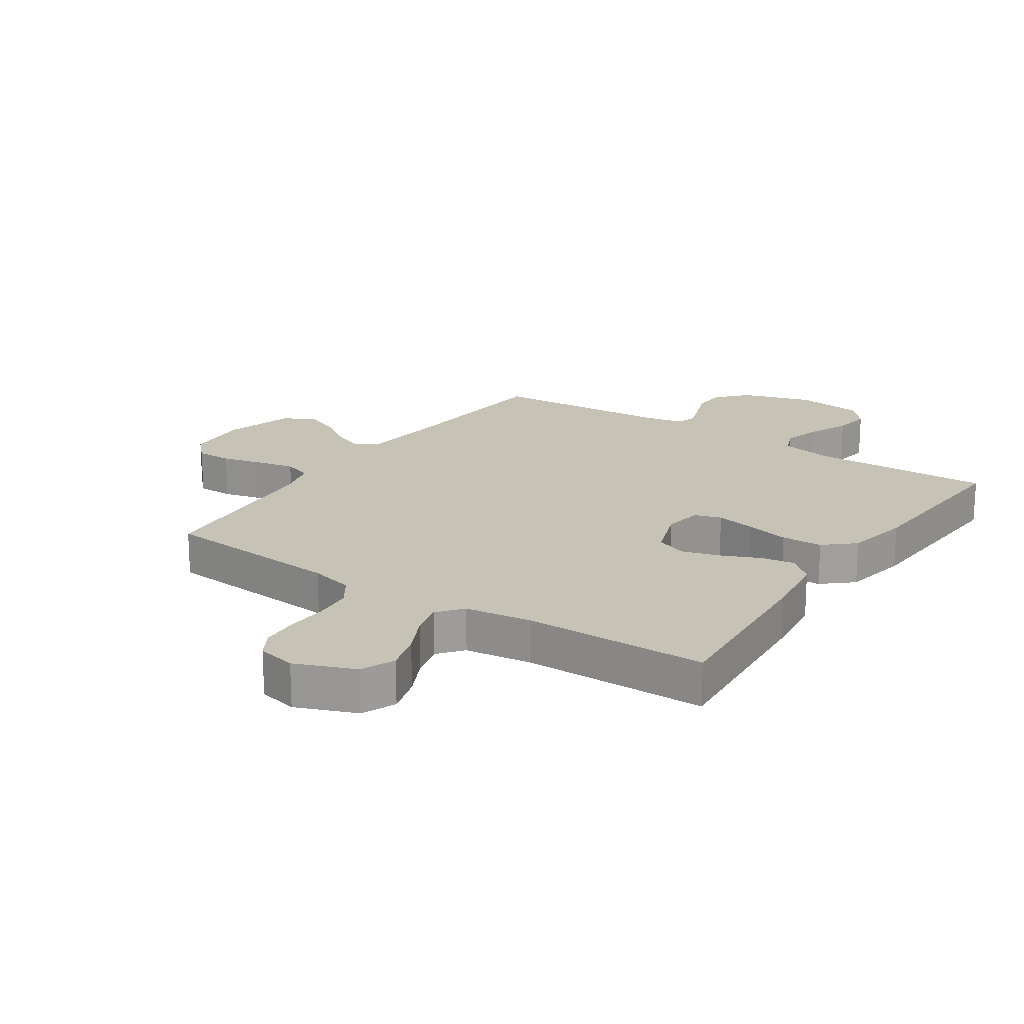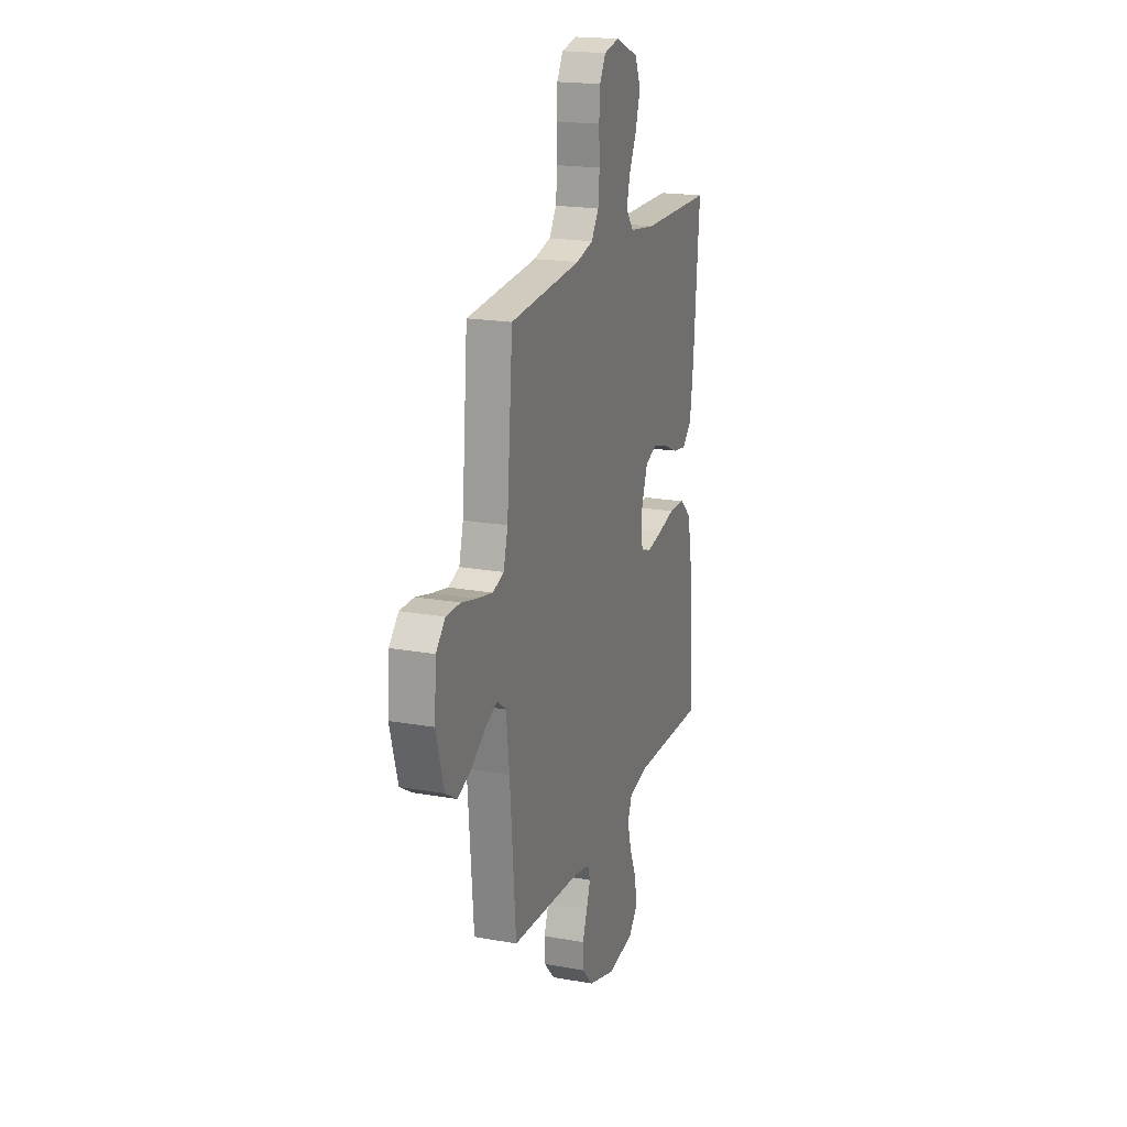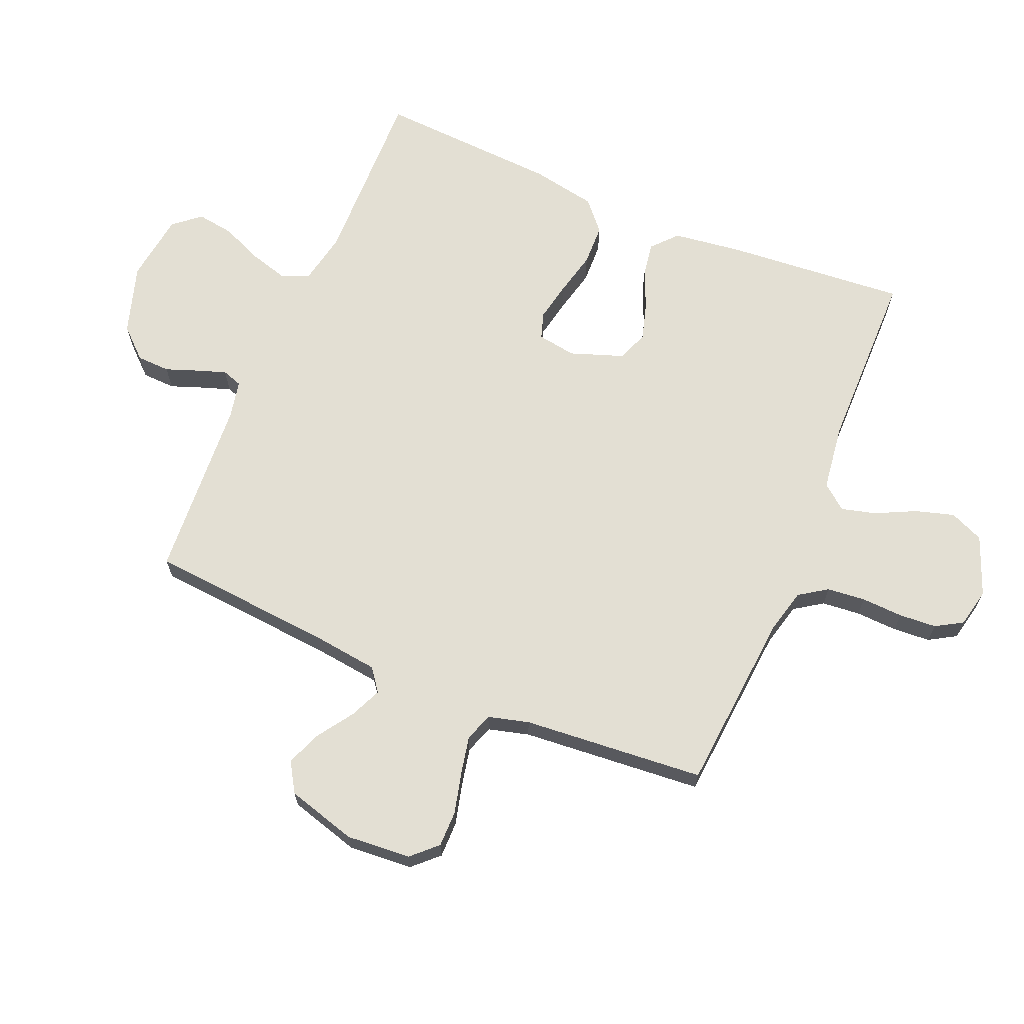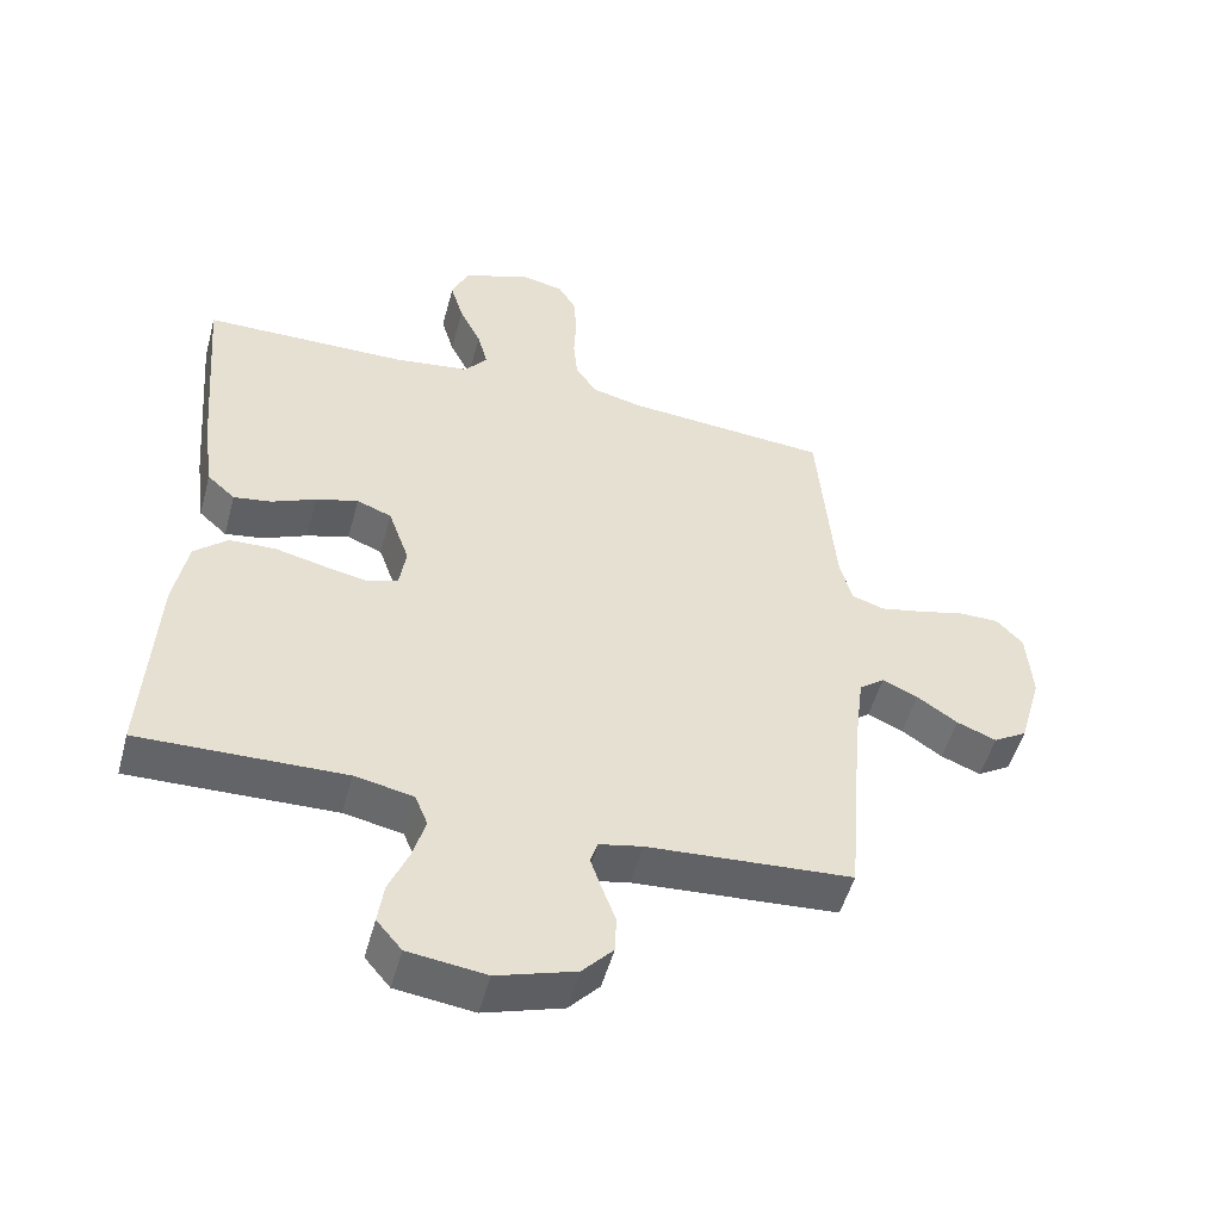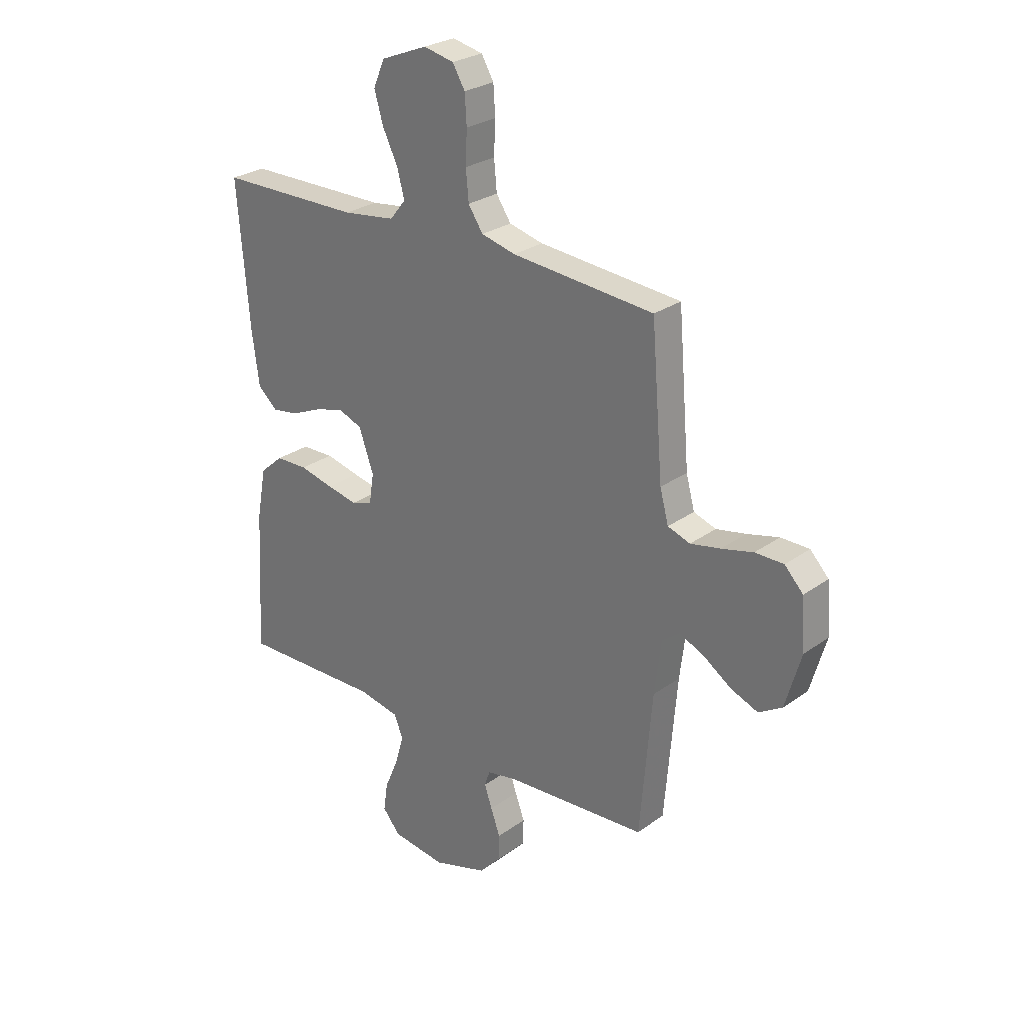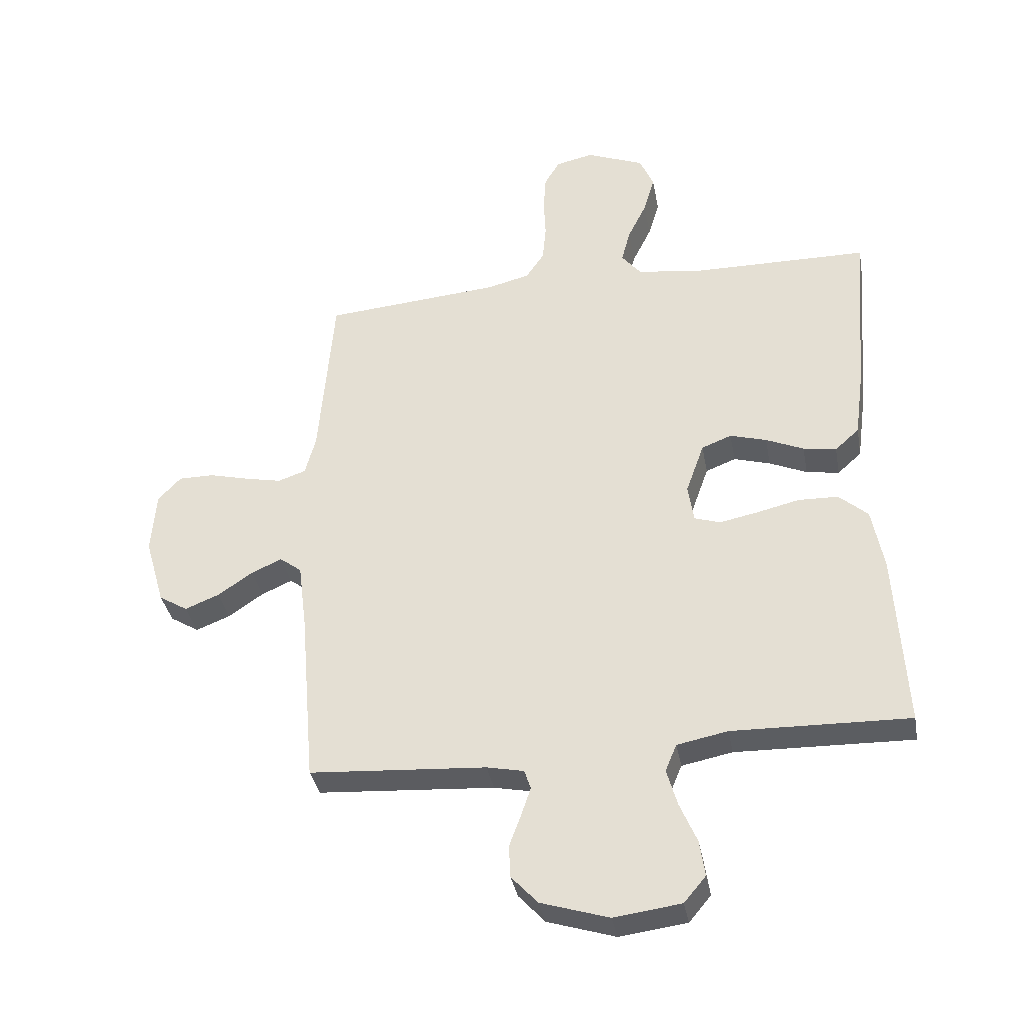
<metadata>
{"format":"obj","ext":"obj","renderer":"f3d","projection":"perspective","resolution":1024,"background":"white","views":[{"elev":19.2,"azim":34.0,"up":"+Y"},{"elev":19.3,"azim":-71.4,"up":"+Z"},{"elev":67.0,"azim":-67.1,"up":"+Y"},{"elev":-51.3,"azim":165.0,"up":"+Z"},{"elev":27.0,"azim":-137.9,"up":"+Z"},{"elev":-35.7,"azim":10.3,"up":"+Z"}]}
</metadata>
<code>
v 0.5 0.07 0.5
v 0.475 0.07 0.2
v 0.46 0.07 0.089
v 0.419 0.07 0.052
v 0.363 0.07 0.061
v 0.299 0.07 0.089
v 0.237 0.07 0.107
v 0.186 0.07 0.087
v 0.155 0.07 0
v 0.165 0.07 -0.064
v 0.209 0.07 -0.078
v 0.274 0.07 -0.065
v 0.346 0.07 -0.048
v 0.414 0.07 -0.05
v 0.463 0.07 -0.093
v 0.483 0.07 -0.2
v 0.5 0.07 -0.5
v 0.2 0.07 -0.493
v 0.114 0.07 -0.51
v 0.095 0.07 -0.556
v 0.113 0.07 -0.619
v 0.142 0.07 -0.687
v 0.151 0.07 -0.748
v 0.114 0.07 -0.792
v 0 0.07 -0.807
v -0.115 0.07 -0.771
v -0.16 0.07 -0.722
v -0.162 0.07 -0.667
v -0.142 0.07 -0.613
v -0.126 0.07 -0.566
v -0.137 0.07 -0.533
v -0.2 0.07 -0.52
v -0.5 0.07 -0.5
v -0.525 0.07 -0.2
v -0.539 0.07 -0.087
v -0.576 0.07 -0.059
v -0.628 0.07 -0.082
v -0.687 0.07 -0.122
v -0.745 0.07 -0.145
v -0.794 0.07 -0.115
v -0.827 0.07 0
v -0.819 0.07 0.106
v -0.78 0.07 0.147
v -0.72 0.07 0.147
v -0.653 0.07 0.13
v -0.59 0.07 0.117
v -0.543 0.07 0.133
v -0.525 0.07 0.2
v -0.5 0.07 0.5
v -0.2 0.07 0.525
v -0.128 0.07 0.543
v -0.097 0.07 0.589
v -0.091 0.07 0.652
v -0.094 0.07 0.721
v -0.09 0.07 0.782
v -0.064 0.07 0.826
v 0 0.07 0.84
v 0.098 0.07 0.801
v 0.122 0.07 0.745
v 0.103 0.07 0.681
v 0.071 0.07 0.616
v 0.056 0.07 0.559
v 0.089 0.07 0.518
v 0.2 0.07 0.503
v 0.5 0 0.5
v 0.475 0 0.2
v 0.46 0 0.089
v 0.419 0 0.052
v 0.363 0 0.061
v 0.299 0 0.089
v 0.237 0 0.107
v 0.186 0 0.087
v 0.155 0 0
v 0.165 0 -0.064
v 0.209 0 -0.078
v 0.274 0 -0.065
v 0.346 0 -0.048
v 0.414 0 -0.05
v 0.463 0 -0.093
v 0.483 0 -0.2
v 0.5 0 -0.5
v 0.2 0 -0.493
v 0.114 0 -0.51
v 0.095 0 -0.556
v 0.113 0 -0.619
v 0.142 0 -0.687
v 0.151 0 -0.748
v 0.114 0 -0.792
v 0 0 -0.807
v -0.115 0 -0.771
v -0.16 0 -0.722
v -0.162 0 -0.667
v -0.142 0 -0.613
v -0.126 0 -0.566
v -0.137 0 -0.533
v -0.2 0 -0.52
v -0.5 0 -0.5
v -0.525 0 -0.2
v -0.539 0 -0.087
v -0.576 0 -0.059
v -0.628 0 -0.082
v -0.687 0 -0.122
v -0.745 0 -0.145
v -0.794 0 -0.115
v -0.827 0 0
v -0.819 0 0.106
v -0.78 0 0.147
v -0.72 0 0.147
v -0.653 0 0.13
v -0.59 0 0.117
v -0.543 0 0.133
v -0.525 0 0.2
v -0.5 0 0.5
v -0.2 0 0.525
v -0.128 0 0.543
v -0.097 0 0.589
v -0.091 0 0.652
v -0.094 0 0.721
v -0.09 0 0.782
v -0.064 0 0.826
v 0 0 0.84
v 0.098 0 0.801
v 0.122 0 0.745
v 0.103 0 0.681
v 0.071 0 0.616
v 0.056 0 0.559
v 0.089 0 0.518
v 0.2 0 0.503
f 58 59 60 61
f 58 61 62
f 57 58 62
f 56 57 62
f 53 54 55 56
f 52 53 56 62
f 51 52 62 63
f 48 49 50
f 47 48 50 51
f 42 43 44 45
f 42 45 46
f 41 42 46
f 40 41 46 47
f 37 38 39 40
f 36 37 40 47
f 32 33 34
f 31 32 34 35
f 26 27 28 29
f 26 29 30
f 25 26 30
f 24 25 30 31
f 21 22 23 24
f 20 21 24 31
f 15 16 17 18
f 15 18 19
f 12 13 14 15
f 11 12 15 19
f 10 11 19 20
f 3 4 5 6
f 3 6 7
f 64 1 2 3
f 64 3 7
f 63 64 7 8
f 51 63 8 9
f 35 36 47 51
f 20 31 35 51
f 9 10 20 51
f 125 124 123 122
f 126 125 122
f 126 122 121
f 126 121 120
f 120 119 118 117
f 126 120 117 116
f 127 126 116 115
f 114 113 112
f 115 114 112 111
f 109 108 107 106
f 110 109 106
f 110 106 105
f 111 110 105 104
f 104 103 102 101
f 111 104 101 100
f 98 97 96
f 99 98 96 95
f 93 92 91 90
f 94 93 90
f 94 90 89
f 95 94 89 88
f 88 87 86 85
f 95 88 85 84
f 82 81 80 79
f 83 82 79
f 79 78 77 76
f 83 79 76 75
f 84 83 75 74
f 70 69 68 67
f 71 70 67
f 67 66 65 128
f 71 67 128
f 72 71 128 127
f 73 72 127 115
f 115 111 100 99
f 115 99 95 84
f 115 84 74 73
f 1 65 66 2
f 2 66 67 3
f 3 67 68 4
f 4 68 69 5
f 5 69 70 6
f 6 70 71 7
f 7 71 72 8
f 8 72 73 9
f 9 73 74 10
f 10 74 75 11
f 11 75 76 12
f 12 76 77 13
f 13 77 78 14
f 14 78 79 15
f 15 79 80 16
f 16 80 81 17
f 17 81 82 18
f 18 82 83 19
f 19 83 84 20
f 20 84 85 21
f 21 85 86 22
f 22 86 87 23
f 23 87 88 24
f 24 88 89 25
f 25 89 90 26
f 26 90 91 27
f 27 91 92 28
f 28 92 93 29
f 29 93 94 30
f 30 94 95 31
f 31 95 96 32
f 32 96 97 33
f 33 97 98 34
f 34 98 99 35
f 35 99 100 36
f 36 100 101 37
f 37 101 102 38
f 38 102 103 39
f 39 103 104 40
f 40 104 105 41
f 41 105 106 42
f 42 106 107 43
f 43 107 108 44
f 44 108 109 45
f 45 109 110 46
f 46 110 111 47
f 47 111 112 48
f 48 112 113 49
f 49 113 114 50
f 50 114 115 51
f 51 115 116 52
f 52 116 117 53
f 53 117 118 54
f 54 118 119 55
f 55 119 120 56
f 56 120 121 57
f 57 121 122 58
f 58 122 123 59
f 59 123 124 60
f 60 124 125 61
f 61 125 126 62
f 62 126 127 63
f 63 127 128 64
f 64 128 65 1

</code>
